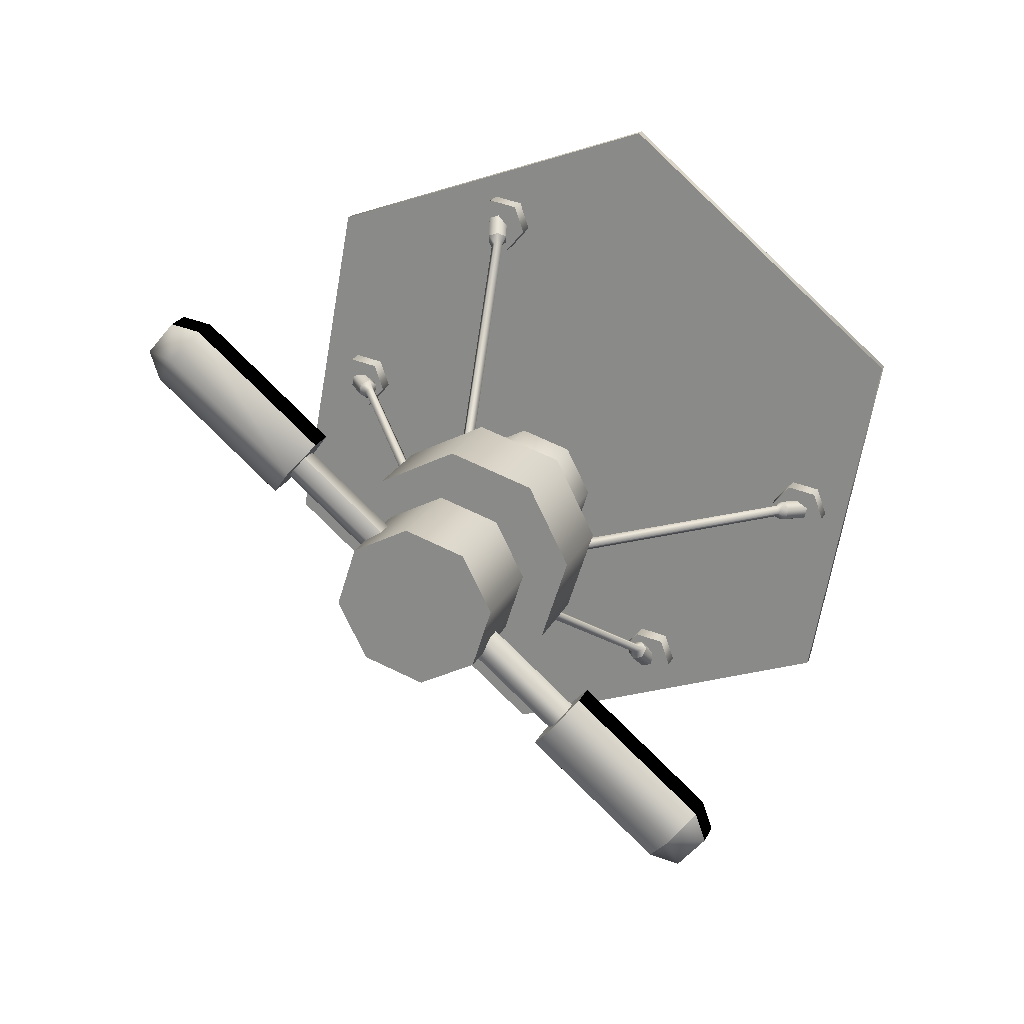
<metadata>
{"format":"obj","ext":"obj","renderer":"f3d","projection":"perspective","resolution":1024,"background":"white","views":[{"elev":-52.7,"azim":142.4,"up":"+Z"}]}
</metadata>
<code>
v 254.7 -1378 -544.6
v 314.6 -1378 -527.8
v 310.4 -1378 -518.7
v 258.9 -1378 -553.7
v 245.9 -1372 -548.7
v 250.1 -1372 -557.8
v 245.9 -1357 -548.7
v 250.1 -1357 -557.8
v 254.7 -1351 -544.6
v 258.9 -1351 -553.7
v 310.4 -1351 -518.7
v 314.6 -1351 -527.8
v 495.7 -1378 -443.3
v 435.7 -1378 -460.2
v 440 -1378 -469.3
v 491.4 -1378 -434.2
v 504.4 -1372 -439.2
v 500.2 -1372 -430.1
v 504.4 -1357 -439.2
v 500.2 -1357 -430.1
v 495.7 -1351 -443.3
v 491.4 -1351 -434.2
v 440 -1351 -469.3
v 435.7 -1351 -460.2
g polygon0
f 1 2 3
f 1 4 2
f 5 4 1
f 5 6 4
f 7 6 5
f 7 8 6
f 9 8 7
f 9 10 8
f 11 10 9
f 11 12 10
f 13 14 15
f 13 16 14
f 17 16 13
f 17 18 16
f 19 18 17
f 19 20 18
f 21 20 19
f 21 22 20
f 23 22 21
f 23 24 22
v 366.5 -1383 -437.4
v 373.1 -1390 -489.4
v 387.6 -1383 -482.6
v 352 -1390 -444.2
v 339.9 -1390 -418.3
v 325.4 -1383 -425.1
v 358.5 -1383 -496.2
v 337.4 -1383 -451
v 319.3 -1367 -427.9
v 352.5 -1367 -499
v 331.4 -1367 -453.8
v 325.4 -1351 -425.1
v 358.5 -1351 -496.2
v 337.4 -1351 -451
v 339.9 -1344 -418.3
v 373.1 -1344 -489.4
v 352 -1344 -444.2
v 354.5 -1351 -411.5
v 387.6 -1351 -482.6
v 366.5 -1351 -437.4
v 360.5 -1367 -408.7
v 393.7 -1367 -479.8
v 372.6 -1367 -434.6
v 354.5 -1383 -411.5
v 355 -1386 -406.3
v 339.9 -1390 -418.3
v 354.5 -1383 -411.5
v 338 -1393 -414.2
v 342.2 -1386 -378.7
v 325.1 -1393 -386.6
v 313.9 -1367 -425.5
v 325.4 -1351 -425.1
v 319.3 -1367 -427.9
v 321 -1348 -422.2
v 301.1 -1367 -397.9
v 308.1 -1348 -394.6
v 338 -1340 -414.2
v 354.5 -1351 -411.5
v 339.9 -1344 -418.3
v 355 -1348 -406.3
v 325.1 -1340 -386.6
v 342.2 -1348 -378.7
v 360.5 -1367 -408.7
v 362.1 -1367 -403
v 349.2 -1367 -375.4
v 325.4 -1383 -425.1
v 321 -1386 -422.2
v 308.1 -1386 -394.6
v 254.7 -1351 -544.6
v 307.5 -1365 -512.6
v 310.4 -1351 -518.7
v 251.8 -1365 -538.6
v 245.9 -1357 -548.7
v 245.9 -1372 -548.7
v 495.7 -1351 -443.3
v 442.8 -1365 -475.4
v 440 -1351 -469.3
v 498.5 -1365 -449.4
v 504.4 -1357 -439.2
v 504.4 -1372 -439.2
v 339.9 -1344 -418.3
v 338 -1340 -414.2
v 325.1 -1340 -386.6
v 367.3 -1395 -477.2
v 402.4 -1386 -500.7
v 387.1 -1386 -467.9
v 382.6 -1395 -509.9
v 362.8 -1386 -519.1
v 387.6 -1383 -482.6
v 366.5 -1383 -437.4
v 310.4 -1378 -518.7
v 254.7 -1378 -544.6
v 440 -1378 -469.3
v 495.7 -1378 -443.3
v 367.3 -1365 -477.2
v 339.4 -1365 -490.2
v 347.6 -1386 -486.4
v 347.6 -1343 -486.4
v 387.1 -1343 -467.9
v 410.5 -1365 -496.9
v 402.4 -1343 -500.7
v 395.3 -1365 -464.1
v 402.4 -1343 -500.7
v 367.3 -1334 -477.2
v 387.1 -1343 -467.9
v 382.6 -1334 -509.9
v 347.6 -1343 -486.4
v 362.8 -1343 -519.1
v 339.4 -1365 -490.2
v 354.7 -1365 -523
v 347.6 -1386 -486.4
v 362.8 -1386 -519.1
v 313.9 -1359 -526.2
v 348.3 -1359 -502.9
v 351.1 -1359 -508.8
v 311.1 -1359 -520.3
v 351.1 -1359 -508.8
v 315 -1365 -528.6
v 313.9 -1359 -526.2
v 352.2 -1365 -511.3
v 313.9 -1370 -526.2
v 351.1 -1370 -508.8
v 351.1 -1370 -508.8
v 311.1 -1370 -520.3
v 313.9 -1370 -526.2
v 348.3 -1370 -502.9
v 309.9 -1365 -517.8
v 347.2 -1365 -500.4
v 311.1 -1359 -520.3
v 348.3 -1359 -502.9
v 314.6 -1351 -527.8
v 311.1 -1359 -520.3
v 313.9 -1359 -526.2
v 310.4 -1351 -518.7
v 313.9 -1359 -526.2
v 317.4 -1365 -533.8
v 314.6 -1351 -527.8
v 315 -1365 -528.6
v 314.6 -1378 -527.8
v 313.9 -1370 -526.2
v 310.4 -1378 -518.7
v 311.1 -1370 -520.3
v 307.5 -1365 -512.6
v 309.9 -1365 -517.8
v 258.9 -1378 -553.7
v 317.4 -1365 -533.8
v 314.6 -1378 -527.8
v 261.7 -1365 -559.8
v 314.6 -1351 -527.8
v 258.9 -1351 -553.7
v 308.1 -1348 -394.6
v 325.1 -1367 -386.6
v 325.1 -1340 -386.6
v 301.1 -1367 -397.9
v 308.1 -1386 -394.6
v 325.1 -1393 -386.6
v 250.1 -1372 -557.8
v 261.7 -1365 -559.8
v 258.9 -1378 -553.7
v 250.1 -1357 -557.8
v 436.5 -1359 -461.8
v 399 -1359 -486.5
v 396.3 -1359 -480.5
v 439.2 -1359 -467.7
v 396.3 -1359 -480.5
v 435.3 -1365 -459.3
v 436.5 -1359 -461.8
v 395.1 -1365 -478.1
v 436.5 -1370 -461.8
v 396.3 -1370 -480.5
v 396.3 -1370 -480.5
v 439.2 -1370 -467.7
v 436.5 -1370 -461.8
v 399 -1370 -486.5
v 440.4 -1365 -470.2
v 400.2 -1365 -488.9
v 439.2 -1359 -467.7
v 399 -1359 -486.5
v 435.7 -1351 -460.2
v 439.2 -1359 -467.7
v 436.5 -1359 -461.8
v 440 -1351 -469.3
v 436.5 -1359 -461.8
v 432.9 -1365 -454.1
v 435.7 -1351 -460.2
v 435.3 -1365 -459.3
v 435.7 -1378 -460.2
v 436.5 -1370 -461.8
v 440 -1378 -469.3
v 439.2 -1370 -467.7
v 442.8 -1365 -475.4
v 440.4 -1365 -470.2
v 491.4 -1378 -434.2
v 432.9 -1365 -454.1
v 435.7 -1378 -460.2
v 488.6 -1365 -428.2
v 435.7 -1351 -460.2
v 491.4 -1351 -434.2
v 342.2 -1386 -378.7
v 349.2 -1367 -375.4
v 382.6 -1365 -509.9
v 402.4 -1343 -500.7
v 410.5 -1365 -496.9
v 382.6 -1334 -509.9
v 500.2 -1372 -430.1
v 488.6 -1365 -428.2
v 491.4 -1378 -434.2
v 500.2 -1357 -430.1
v 325.1 -1367 -386.6
v 349.2 -1367 -375.4
v 342.2 -1348 -378.7
v 325.1 -1340 -386.6
v 325.1 -1367 -386.6
v 342.2 -1348 -378.7
v 354.5 -1383 -411.5
v 382.6 -1395 -509.9
v 382.6 -1365 -509.9
v 402.4 -1386 -500.7
v 402.4 -1386 -500.7
v 382.6 -1365 -509.9
v 410.5 -1365 -496.9
v 382.6 -1334 -509.9
v 382.6 -1365 -509.9
v 362.8 -1343 -519.1
v 362.8 -1343 -519.1
v 354.7 -1365 -523
v 354.7 -1365 -523
v 362.8 -1386 -519.1
v 362.8 -1386 -519.1
v 382.6 -1365 -509.9
v 382.6 -1395 -509.9
v 367.3 -1365 -477.2
v 367.3 -1395 -477.2
v 387.1 -1386 -467.9
v 367.3 -1365 -477.2
v 395.3 -1365 -464.1
v 387.1 -1343 -467.9
v 367.3 -1365 -477.2
v 387.1 -1386 -467.9
v 395.3 -1365 -464.1
v 367.3 -1365 -477.2
v 367.3 -1334 -477.2
v 347.6 -1343 -486.4
v 367.3 -1365 -477.2
v 387.1 -1343 -467.9
v 367.3 -1334 -477.2
v 367.3 -1395 -477.2
v 367.3 -1365 -477.2
v 347.6 -1386 -486.4
v 347.6 -1386 -486.4
v 258.9 -1351 -553.7
v 491.4 -1351 -434.2
g polygon1
f 25 26 27
f 25 28 26
f 29 28 25
f 29 30 28
f 28 31 26
f 28 32 31
f 30 32 28
f 30 33 32
f 32 34 31
f 32 35 34
f 33 35 32
f 33 36 35
f 35 37 34
f 35 38 37
f 36 38 35
f 36 39 38
f 38 40 37
f 38 41 40
f 39 41 38
f 39 42 41
f 41 43 40
f 41 44 43
f 42 44 41
f 42 45 44
f 44 46 43
f 44 47 46
f 45 47 44
f 45 48 47
f 49 50 51
f 49 52 50
f 53 52 49
f 53 54 52
f 55 56 57
f 55 58 56
f 59 58 55
f 59 60 58
f 61 62 63
f 61 64 62
f 65 64 61
f 65 66 64
f 64 67 62
f 64 68 67
f 66 68 64
f 66 69 68
f 68 51 67
f 68 49 51
f 69 49 68
f 69 53 49
f 52 70 50
f 52 71 70
f 54 71 52
f 54 72 71
f 71 57 70
f 71 55 57
f 72 55 71
f 72 59 55
f 73 74 75
f 73 76 74
f 77 76 73
f 77 78 76
f 79 80 81
f 79 82 80
f 83 82 79
f 83 84 82
f 58 85 56
f 58 86 85
f 87 86 58
f 88 89 90
f 88 91 89
f 92 91 88
f 47 93 46
f 47 94 93
f 48 94 47
f 76 95 74
f 76 96 95
f 78 96 76
f 82 97 80
f 82 98 97
f 84 98 82
f 99 100 101
f 99 102 100
f 103 104 105
f 103 106 104
f 106 89 104
f 106 90 89
f 107 108 109
f 107 110 108
f 110 111 108
f 110 112 111
f 112 113 111
f 112 114 113
f 114 115 113
f 114 116 115
f 117 118 119
f 117 120 118
f 121 122 123
f 121 124 122
f 125 124 126
f 125 122 124
f 127 128 129
f 127 130 128
f 130 131 128
f 130 132 131
f 133 132 134
f 133 131 132
f 135 136 137
f 135 138 136
f 139 140 141
f 139 142 140
f 142 143 140
f 142 144 143
f 144 145 143
f 144 146 145
f 146 147 145
f 146 148 147
f 138 148 136
f 138 147 148
f 149 150 151
f 149 152 150
f 152 153 150
f 152 154 153
f 155 156 157
f 155 158 156
f 159 156 158
f 159 160 156
f 161 162 163
f 161 164 162
f 165 166 167
f 165 168 166
f 169 170 171
f 169 172 170
f 173 172 174
f 173 170 172
f 175 176 177
f 175 178 176
f 178 179 176
f 178 180 179
f 181 180 182
f 181 179 180
f 183 184 185
f 183 186 184
f 187 188 189
f 187 190 188
f 190 191 188
f 190 192 191
f 192 193 191
f 192 194 193
f 194 195 193
f 194 196 195
f 186 196 184
f 186 195 196
f 197 198 199
f 197 200 198
f 200 201 198
f 200 202 201
f 203 156 160
f 203 204 156
f 205 206 207
f 205 208 206
f 209 210 211
f 209 212 210
f 213 214 215
f 216 217 218
f 219 29 25
f 60 87 58
f 220 221 222
f 223 224 225
f 226 227 228
f 229 224 230
f 231 205 232
f 233 234 235
f 236 237 238
f 239 240 241
f 242 243 244
f 245 246 247
f 248 249 250
f 251 252 253
f 254 92 88
f 162 164 255
f 210 212 256
v 386.6 -1365 -414.9
v 400.5 -1365 -444.8
v 375 -1334 -420.4
v 388.9 -1396 -450.2
v 375 -1396 -420.4
v 360.8 -1409 -463.3
v 346.9 -1409 -433.5
v 332.7 -1396 -476.4
v 318.7 -1396 -446.6
v 321 -1365 -481.9
v 307.1 -1365 -452
v 332.7 -1334 -476.4
v 318.7 -1334 -446.6
v 360.8 -1321 -463.3
v 346.9 -1321 -433.5
v 363.5 -1241 -299.5
v 361.9 -1241 -296.1
v 428.4 -1365 -269.2
v 232 -1241 -356.7
v 233.6 -1241 -360.1
v 167 -1365 -387
v 168.6 -1365 -390.4
v 232 -1489 -356.7
v 233.6 -1489 -360.1
v 361.9 -1489 -296.1
v 363.5 -1489 -299.5
v 426.9 -1365 -265.8
v 428.4 -1365 -269.2
v 412.8 -1365 -276.5
v 363.5 -1241 -299.5
v 355.6 -1474 -303.1
v 363.5 -1489 -299.5
v 241.4 -1474 -356.4
v 233.6 -1489 -360.1
v 184.3 -1365 -383
v 168.6 -1365 -390.4
v 241.4 -1256 -356.4
v 233.6 -1241 -360.1
v 355.6 -1256 -303.1
v 232 -1241 -356.7
v 235.2 -1247 -355.2
v 361.9 -1241 -296.1
v 173.4 -1365 -384
v 167 -1365 -387
v 235.2 -1483 -355.2
v 232 -1489 -356.7
v 358.7 -1483 -297.6
v 361.9 -1489 -296.1
v 420.5 -1365 -268.8
v 426.9 -1365 -265.8
v 358.7 -1247 -297.6
v 378.2 -1418 -305.6
v 381.4 -1414 -308.6
v 382.4 -1418 -306.5
v 378.2 -1416 -308.4
v 375.9 -1415 -303.9
v 377.4 -1412 -307.1
v 377.9 -1411 -303
v 382.1 -1411 -303.8
v 383.2 -1320 -303.3
v 382.5 -1317 -308.1
v 385.5 -1317 -305
v 381.7 -1320 -306.8
v 379 -1320 -302.5
v 378.5 -1318 -306.6
v 377 -1316 -303.4
v 379.3 -1313 -305.1
v 228.3 -1311 -375.5
v 228.6 -1315 -379.9
v 226.2 -1311 -379.3
v 230.4 -1314 -377.3
v 228.4 -1314 -372.7
v 229.9 -1317 -375.9
v 226.5 -1318 -373.6
v 224.4 -1318 -377.3
v 223.8 -1411 -377.6
v 228 -1414 -380.2
v 223.7 -1414 -380.5
v 227.4 -1411 -378.7
v 225.9 -1411 -373.9
v 229.3 -1412 -376.2
v 227.8 -1415 -373
v 227.7 -1418 -375.8
v 378.2 -1416 -308.4
v 369.4 -1373 -450.6
v 381.4 -1414 -308.6
v 365.8 -1374 -452.3
v 377.4 -1412 -307.1
v 364.6 -1370 -452.9
v 368.2 -1369 -451.2
v 381.7 -1320 -306.8
v 370.5 -1358 -450.1
v 382.5 -1317 -308.1
v 369.3 -1361 -450.7
v 378.5 -1318 -306.6
v 365.7 -1361 -452.3
v 366.9 -1357 -451.8
v 230.4 -1314 -377.3
v 345 -1356 -462
v 228.6 -1315 -379.9
v 348.6 -1355 -460.3
v 229.9 -1317 -375.9
v 349.8 -1359 -459.7
v 346.2 -1360 -461.4
v 227.4 -1411 -378.7
v 344.4 -1373 -462.3
v 228 -1414 -380.2
v 345.6 -1369 -461.7
v 229.3 -1412 -376.2
v 349.2 -1370 -460
v 348 -1374 -460.6
v 391.8 -1307 -294.4
v 374 -1307 -302.7
v 382.9 -1302 -298.5
v 374 -1319 -302.7
v 391.8 -1319 -294.4
v 382.9 -1324 -298.5
v 382.7 -1406 -298.2
v 373.8 -1423 -302.4
v 373.8 -1412 -302.4
v 382.7 -1429 -298.2
v 391.6 -1412 -294.1
v 391.6 -1423 -294.1
v 228 -1411 -370.4
v 210.2 -1411 -378.7
v 219.1 -1405 -374.5
v 210.2 -1422 -378.7
v 228 -1422 -370.4
v 219.1 -1428 -374.5
v 219.8 -1301 -374.2
v 210.9 -1318 -378.3
v 210.9 -1307 -378.3
v 219.8 -1324 -374.2
v 228.7 -1307 -370
v 228.7 -1318 -370
v 380.6 -1411 -307.3
v 369.4 -1373 -450.6
v 381.4 -1414 -308.6
v 379.3 -1315 -307.9
v 370.5 -1358 -450.1
v 382.5 -1317 -308.1
v 228 -1318 -378.4
v 345 -1356 -462
v 228.6 -1315 -379.9
v 229.8 -1415 -377.6
v 344.4 -1373 -462.3
v 228 -1414 -380.2
v 360.8 -1321 -463.3
v 346.9 -1321 -433.5
v 388.9 -1334 -450.2
v 369.6 -1423 -293.4
v 373.8 -1412 -302.4
v 373.8 -1423 -302.4
v 369.6 -1412 -293.4
v 382.7 -1406 -298.2
v 378.5 -1406 -289.3
v 391.6 -1412 -294.1
v 387.4 -1412 -285.1
v 382.7 -1429 -298.2
v 387.4 -1423 -285.1
v 378.5 -1429 -289.3
v 391.6 -1423 -294.1
v 206 -1422 -369.7
v 210.2 -1411 -378.7
v 210.2 -1422 -378.7
v 206 -1411 -369.7
v 219.1 -1405 -374.5
v 214.9 -1405 -365.6
v 228 -1411 -370.4
v 223.8 -1411 -361.4
v 228 -1422 -370.4
v 223.8 -1422 -361.4
v 210.2 -1422 -378.7
v 214.9 -1428 -365.6
v 206 -1422 -369.7
v 219.1 -1428 -374.5
v 215.6 -1324 -365.2
v 210.9 -1318 -378.3
v 219.8 -1324 -374.2
v 206.7 -1318 -369.4
v 210.9 -1307 -378.3
v 206.7 -1307 -369.4
v 219.8 -1301 -374.2
v 215.6 -1301 -365.2
v 228.7 -1307 -370
v 224.5 -1307 -361.1
v 219.8 -1324 -374.2
v 224.5 -1318 -361.1
v 215.6 -1324 -365.2
v 228.7 -1318 -370
v 385.8 -1423 -292.1
v 378.2 -1418 -305.6
v 382.4 -1418 -306.5
v 381.6 -1424 -291.3
v 375.9 -1415 -303.9
v 379.3 -1420 -289.5
v 377.9 -1411 -303
v 381.3 -1417 -288.6
v 382.1 -1411 -303.8
v 385.5 -1416 -289.5
v 382.4 -1418 -306.5
v 387.8 -1419 -291.2
v 385.8 -1423 -292.1
v 384.4 -1414 -305.5
v 369.7 -1319 -293.6
v 374 -1307 -302.7
v 374 -1319 -302.7
v 369.7 -1307 -293.6
v 380.6 -1411 -307.3
v 384.4 -1414 -305.5
v 381.4 -1414 -308.6
v 382.4 -1418 -306.5
v 388.9 -1312 -290.7
v 383.2 -1320 -303.3
v 385.5 -1317 -305
v 386.6 -1315 -288.9
v 379 -1320 -302.5
v 382.4 -1314 -288.1
v 377 -1316 -303.4
v 380.4 -1311 -289
v 379.3 -1313 -305.1
v 382.7 -1307 -290.8
v 385.5 -1317 -305
v 386.9 -1308 -291.6
v 388.9 -1312 -290.7
v 383.5 -1313 -305.9
v 382.9 -1302 -298.5
v 378.6 -1302 -289.4
v 379.3 -1315 -307.9
v 383.5 -1313 -305.9
v 382.5 -1317 -308.1
v 385.5 -1317 -305
v 213 -1306 -372.7
v 228.3 -1311 -375.5
v 226.2 -1311 -379.3
v 215.1 -1306 -368.9
v 228.4 -1314 -372.7
v 215.2 -1309 -366.1
v 226.5 -1318 -373.6
v 213.3 -1313 -367
v 224.4 -1318 -377.3
v 211.2 -1313 -370.7
v 226.2 -1311 -379.3
v 211.1 -1310 -373.6
v 213 -1306 -372.7
v 224.3 -1315 -380.2
v 391.8 -1307 -294.4
v 387.6 -1307 -285.3
v 228 -1318 -378.4
v 224.3 -1315 -380.2
v 228.6 -1315 -379.9
v 226.2 -1311 -379.3
v 210.5 -1419 -373.9
v 223.8 -1411 -377.6
v 223.7 -1414 -380.5
v 210.6 -1416 -371
v 225.9 -1411 -373.9
v 212.7 -1416 -367.3
v 227.8 -1415 -373
v 214.6 -1420 -366.3
v 227.7 -1418 -375.8
v 214.5 -1423 -369.2
v 223.7 -1414 -380.5
v 212.4 -1423 -373
v 210.5 -1419 -373.9
v 225.6 -1418 -379.6
v 391.8 -1319 -294.4
v 387.6 -1319 -285.3
v 229.8 -1415 -377.6
v 225.6 -1418 -379.6
v 228 -1414 -380.2
v 223.7 -1414 -380.5
v 374 -1319 -302.7
v 378.6 -1324 -289.4
v 369.7 -1319 -293.6
v 382.9 -1324 -298.5
v 378.5 -1429 -289.3
v 382.7 -1429 -298.2
v 184.3 -1365 -383
v 241.4 -1256 -356.4
v 241.4 -1474 -356.4
v 355.6 -1256 -303.1
v 363.5 -1241 -299.5
v 412.8 -1365 -276.5
v 363.5 -1241 -299.5
v 355.6 -1256 -303.1
v 233.6 -1241 -360.1
v 358.7 -1247 -297.6
v 361.9 -1241 -296.1
v 235.2 -1247 -355.2
v 361.9 -1241 -296.1
v 358.7 -1247 -297.6
v 426.9 -1365 -265.8
v 355.6 -1474 -303.1
v 355.6 -1256 -303.1
v 412.8 -1365 -276.5
v 346.9 -1321 -433.5
v 346.9 -1365 -433.5
v 375 -1334 -420.4
v 386.6 -1365 -414.9
v 346.9 -1365 -433.5
v 375 -1396 -420.4
v 375 -1334 -420.4
v 346.9 -1365 -433.5
v 386.6 -1365 -414.9
v 346.9 -1409 -433.5
v 346.9 -1365 -433.5
v 318.7 -1396 -446.6
v 307.1 -1365 -452
v 346.9 -1365 -433.5
v 318.7 -1334 -446.6
v 318.7 -1396 -446.6
v 346.9 -1365 -433.5
v 307.1 -1365 -452
v 375 -1396 -420.4
v 346.9 -1365 -433.5
v 346.9 -1409 -433.5
v 346.9 -1365 -433.5
v 346.9 -1321 -433.5
v 318.7 -1334 -446.6
v 360.8 -1365 -463.3
v 360.8 -1321 -463.3
v 388.9 -1334 -450.2
v 360.8 -1365 -463.3
v 400.5 -1365 -444.8
v 388.9 -1396 -450.2
v 360.8 -1365 -463.3
v 388.9 -1334 -450.2
v 400.5 -1365 -444.8
v 360.8 -1365 -463.3
v 360.8 -1409 -463.3
v 332.7 -1396 -476.4
v 321 -1365 -481.9
v 332.7 -1334 -476.4
v 360.8 -1365 -463.3
v 332.7 -1396 -476.4
v 321 -1365 -481.9
v 360.8 -1365 -463.3
v 388.9 -1396 -450.2
v 360.8 -1409 -463.3
v 360.8 -1321 -463.3
v 360.8 -1365 -463.3
v 332.7 -1334 -476.4
g polygon2
f 257 258 259
f 257 260 258
f 261 260 257
f 261 262 260
f 263 262 261
f 263 264 262
f 265 264 263
f 265 266 264
f 267 266 265
f 267 268 266
f 269 268 267
f 269 270 268
f 271 270 269
f 272 273 274
f 272 275 273
f 276 275 272
f 276 277 275
f 278 277 276
f 278 279 277
f 280 279 278
f 280 281 279
f 282 281 280
f 282 283 281
f 274 283 282
f 274 273 283
f 284 285 286
f 284 287 285
f 288 287 284
f 288 289 287
f 290 289 288
f 290 291 289
f 292 291 290
f 292 293 291
f 294 293 292
f 294 295 293
f 296 297 298
f 296 299 297
f 300 299 296
f 300 301 299
f 302 301 300
f 302 303 301
f 304 303 302
f 304 305 303
f 306 305 304
f 306 307 305
f 308 309 310
f 308 311 309
f 312 311 308
f 312 313 311
f 314 313 312
f 314 315 313
f 316 317 318
f 316 319 317
f 320 319 316
f 320 321 319
f 322 321 320
f 322 323 321
f 324 325 326
f 324 327 325
f 328 327 324
f 328 329 327
f 330 329 328
f 330 331 329
f 332 333 334
f 332 335 333
f 336 335 332
f 336 337 335
f 338 337 336
f 338 339 337
f 340 341 342
f 340 343 341
f 344 343 340
f 344 345 343
f 346 345 344
f 347 348 349
f 347 350 348
f 351 350 347
f 351 352 350
f 353 352 351
f 354 355 356
f 354 357 355
f 358 357 354
f 358 359 357
f 360 359 358
f 361 362 363
f 361 364 362
f 365 364 361
f 365 366 364
f 367 366 365
f 368 369 370
f 368 371 369
f 372 371 368
f 372 373 371
f 374 375 376
f 374 377 375
f 378 377 374
f 378 379 377
f 380 381 382
f 380 383 381
f 384 383 380
f 384 385 383
f 386 387 388
f 386 389 387
f 390 389 386
f 390 391 389
f 392 346 344
f 392 393 346
f 394 393 392
f 395 353 351
f 395 396 353
f 397 396 395
f 398 360 358
f 398 399 360
f 400 399 398
f 401 367 365
f 401 402 367
f 403 402 401
f 259 404 405
f 259 406 404
f 258 406 259
f 407 408 409
f 407 410 408
f 410 411 408
f 410 412 411
f 412 413 411
f 412 414 413
f 415 416 417
f 415 418 416
f 414 418 413
f 414 416 418
f 419 420 421
f 419 422 420
f 422 423 420
f 422 424 423
f 424 425 423
f 424 426 425
f 426 427 425
f 426 428 427
f 429 430 431
f 429 432 430
f 428 432 427
f 428 430 432
f 433 434 435
f 433 436 434
f 436 437 434
f 436 438 437
f 438 439 437
f 438 440 439
f 440 441 439
f 440 442 441
f 443 444 445
f 443 446 444
f 442 446 441
f 442 444 446
f 447 448 449
f 447 450 448
f 450 451 448
f 450 452 451
f 452 453 451
f 452 454 453
f 454 455 453
f 454 456 455
f 457 458 459
f 457 460 458
f 460 456 458
f 460 455 456
f 461 462 463
f 461 464 462
f 315 465 313
f 315 466 465
f 467 466 468
f 467 465 466
f 469 470 471
f 469 472 470
f 472 473 470
f 472 474 473
f 474 475 473
f 474 476 475
f 476 477 475
f 476 478 477
f 479 480 481
f 479 482 480
f 482 478 480
f 482 477 478
f 464 483 462
f 464 484 483
f 323 485 321
f 323 486 485
f 487 486 488
f 487 485 486
f 489 490 491
f 489 492 490
f 492 493 490
f 492 494 493
f 494 495 493
f 494 496 495
f 496 497 495
f 496 498 497
f 499 500 501
f 499 502 500
f 502 498 500
f 502 497 498
f 484 503 483
f 484 504 503
f 331 505 329
f 331 506 505
f 507 506 508
f 507 505 506
f 509 510 511
f 509 512 510
f 512 513 510
f 512 514 513
f 514 515 513
f 514 516 515
f 516 517 515
f 516 518 517
f 519 520 521
f 519 522 520
f 522 518 520
f 522 517 518
f 504 523 503
f 504 524 523
f 339 525 337
f 339 526 525
f 527 526 528
f 527 525 526
f 529 530 531
f 529 532 530
f 524 532 523
f 524 530 532
f 533 409 534
f 533 407 409
f 535 536 537
f 538 539 540
f 541 542 543
f 544 545 546
f 547 548 549
f 550 551 552
f 553 554 555
f 556 557 558
f 559 560 561
f 562 563 564
f 565 566 567
f 568 569 570
f 571 572 573
f 574 575 576
f 577 578 579
f 580 581 582
f 583 584 585
f 586 587 588
f 577 589 590
f 591 592 593
f 594 595 596
f 597 598 599
v 235.2 -1483 -355.2
v 235.2 -1247 -355.2
v 173.4 -1365 -384
v 358.7 -1483 -297.6
v 358.7 -1247 -297.6
v 420.5 -1365 -268.8
v 241.4 -1474 -356.4
v 355.6 -1256 -303.1
v 355.6 -1474 -303.1
v 241.4 -1256 -356.4
g polygon3
f 600 601 602
f 600 603 601
f 603 604 601
f 603 605 604
f 606 607 608
f 606 609 607

</code>
